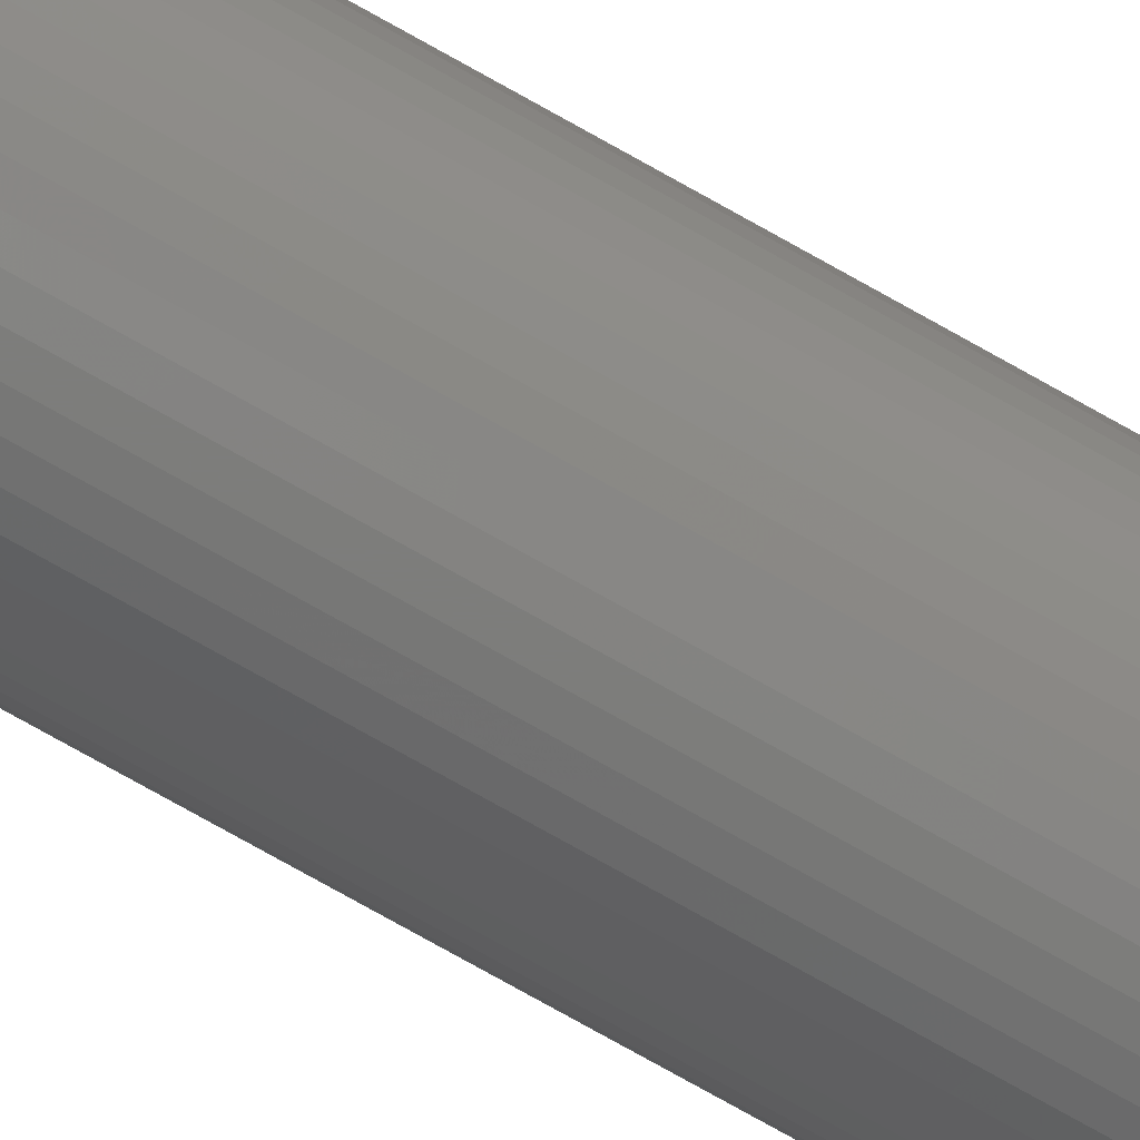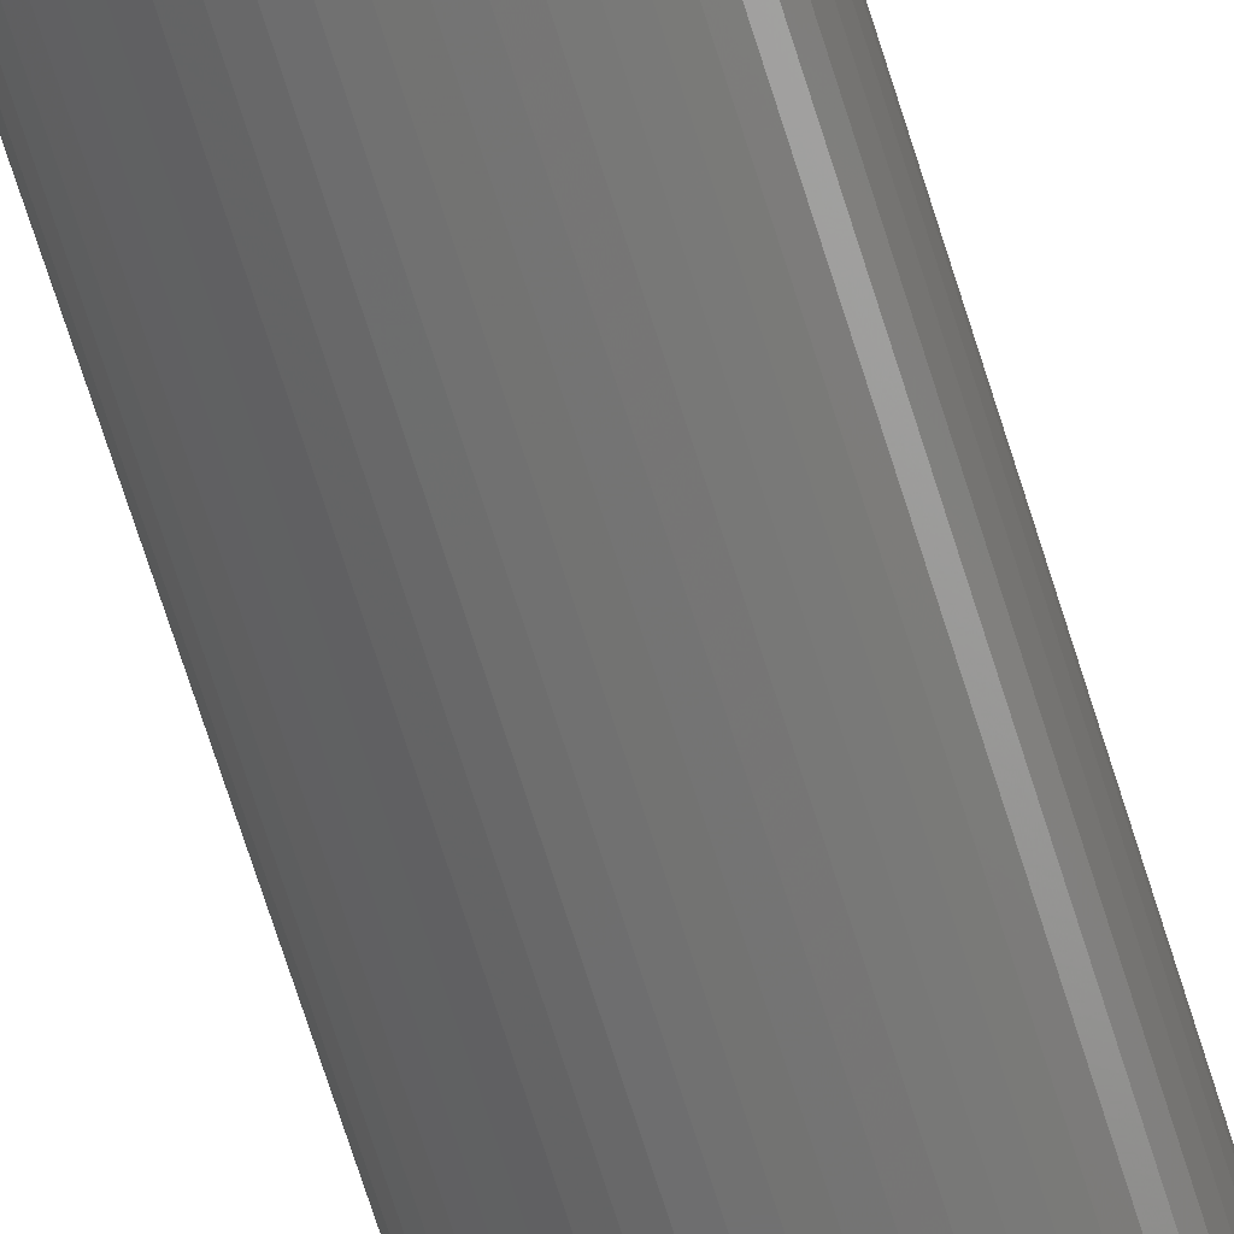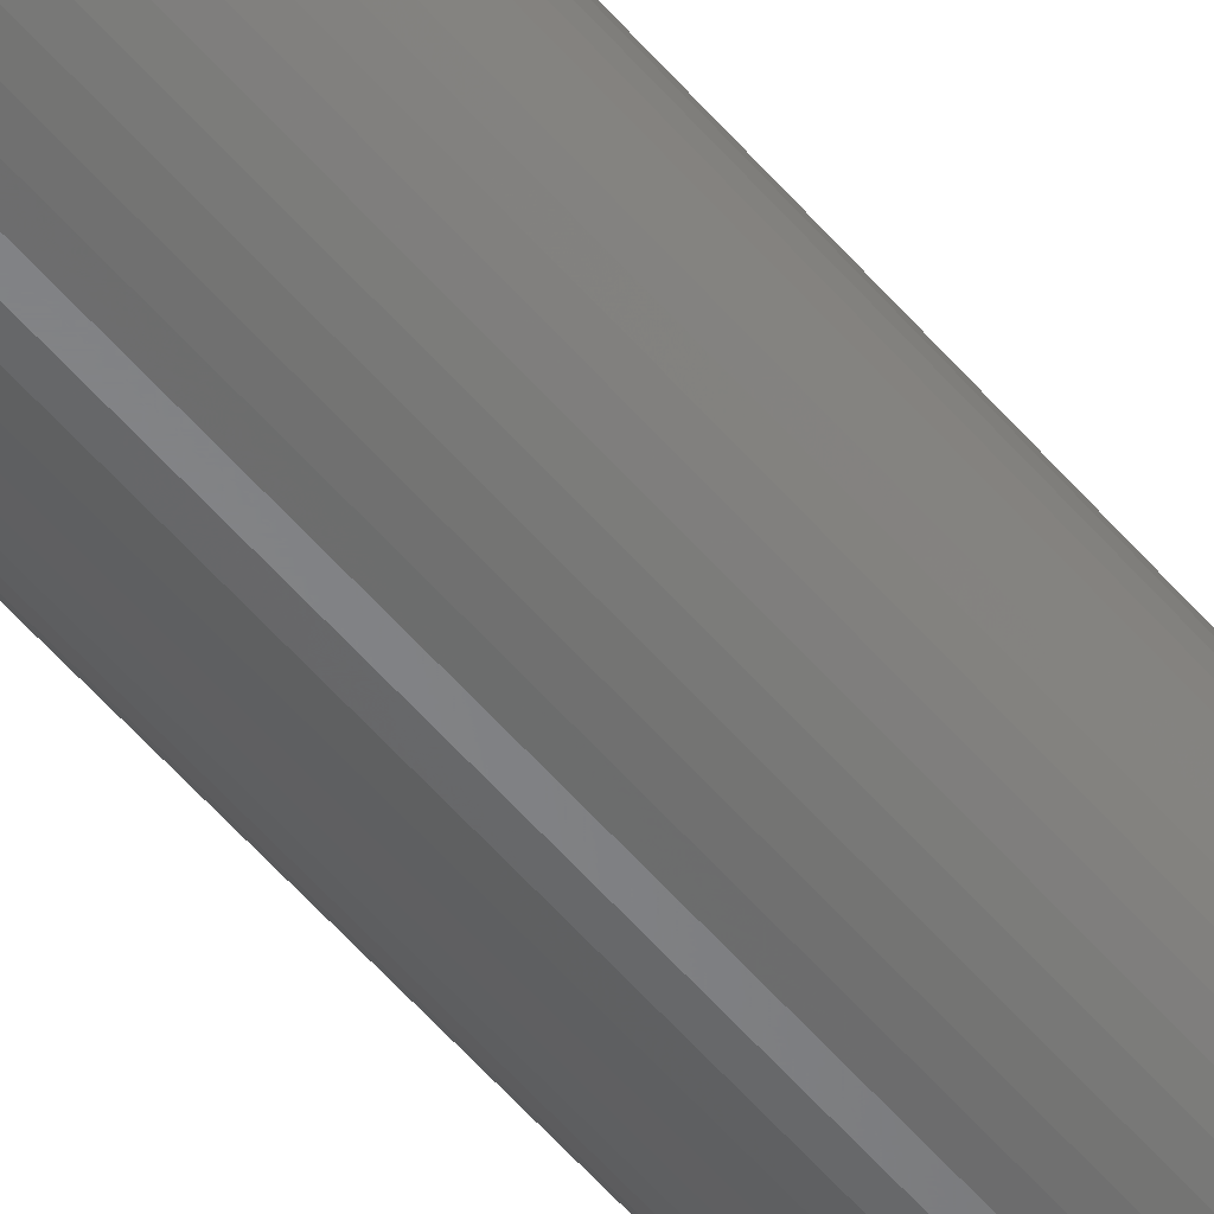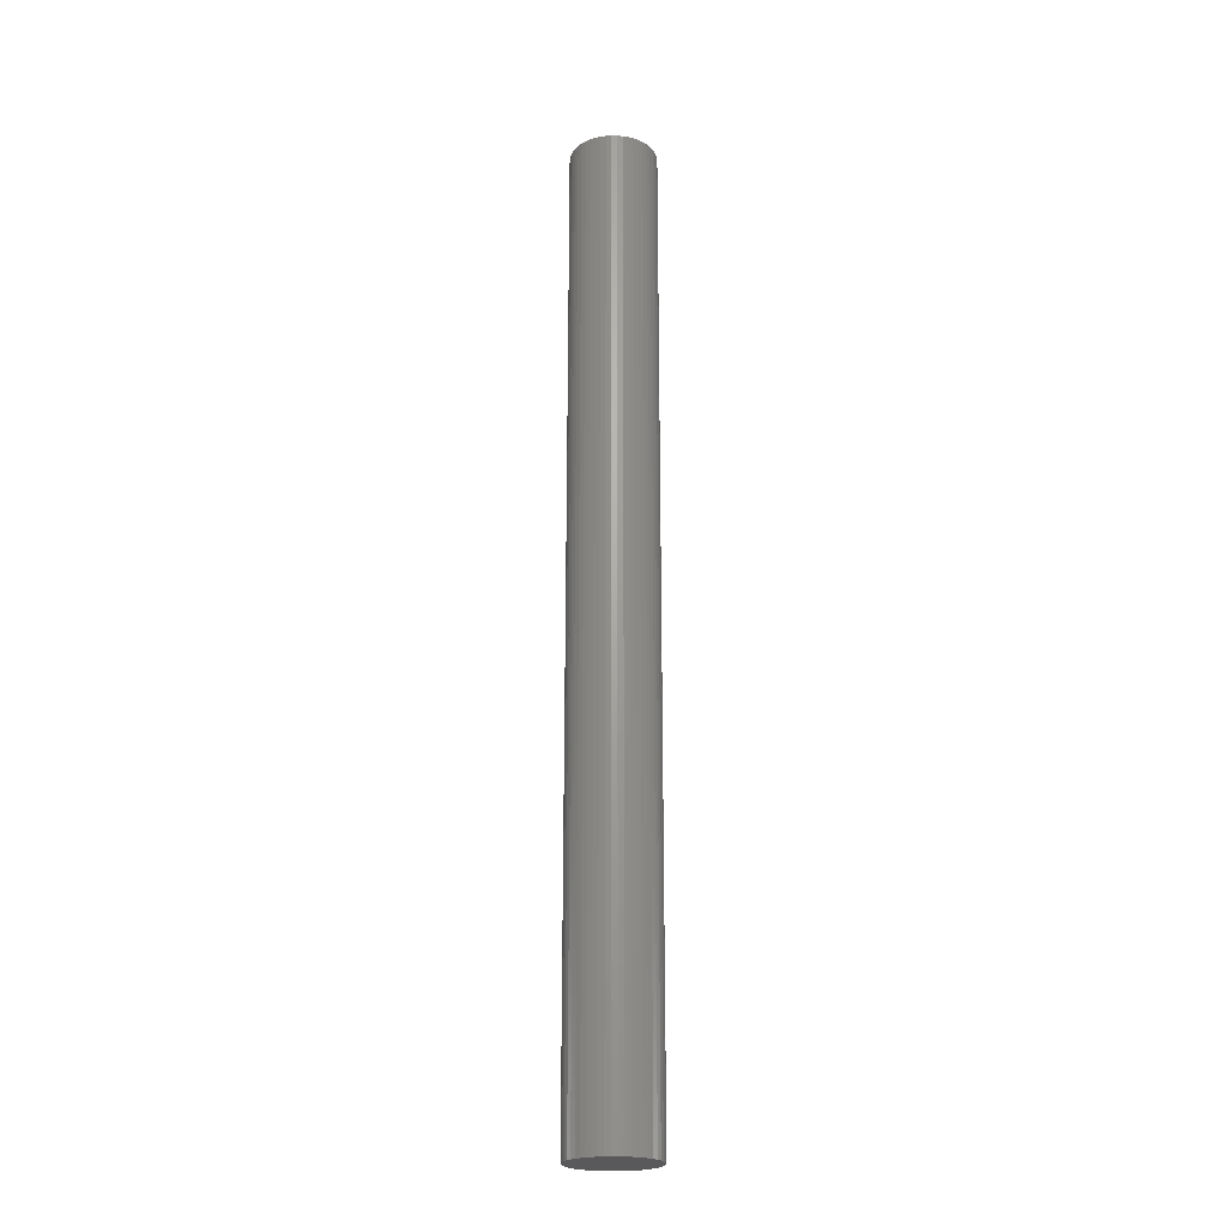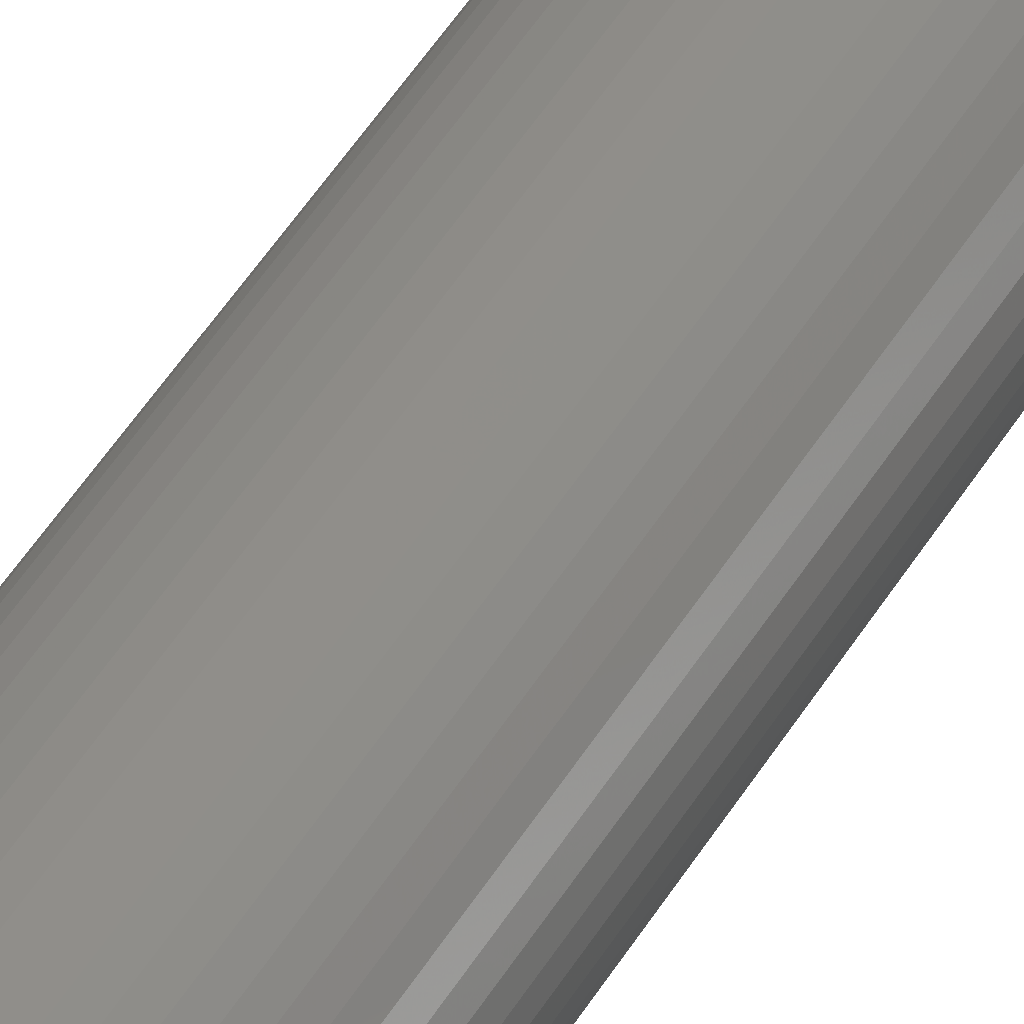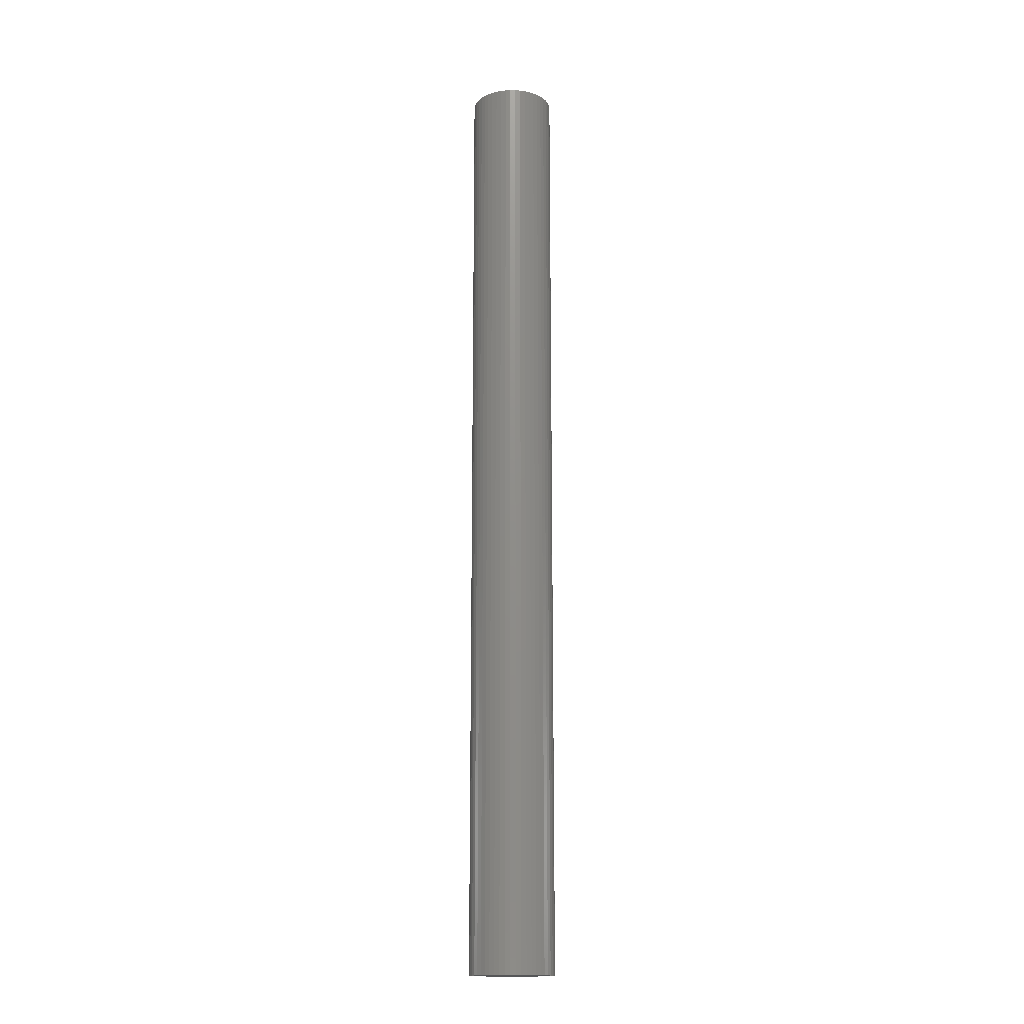
<metadata>
{"format":"stl","ext":"stl","renderer":"f3d","projection":"perspective","resolution":1024,"background":"white","views":[{"elev":-76.5,"azim":-119.3,"up":"+Y"},{"elev":-62.6,"azim":-163.5,"up":"+Y"},{"elev":-52.9,"azim":38.7,"up":"+Y"},{"elev":-22.5,"azim":-1.1,"up":"+Z"},{"elev":40.8,"azim":26.6,"up":"+Y"},{"elev":-15.9,"azim":128.3,"up":"+Z"}]}
</metadata>
<code>
# stl→obj: 100 verts, 196 faces
v 3.35 0 37.5
v 3.324 0.4199 -37.5
v 3.324 0.4199 37.5
v 3.35 0 -37.5
v -3.35 0 -37.5
v -3.324 0.4199 37.5
v -3.324 0.4199 -37.5
v -3.35 0 37.5
v 0.2103 3.343 -37.5
v -0.2103 3.343 37.5
v 0.2103 3.343 37.5
v -0.2103 3.343 -37.5
v 3.324 -0.4199 37.5
v 3.245 0.8331 37.5
v 3.245 -0.8331 37.5
v 3.115 1.233 37.5
v 3.115 -1.233 37.5
v 2.936 1.614 37.5
v 2.936 -1.614 37.5
v 2.71 1.969 37.5
v 2.71 -1.969 37.5
v 2.442 2.293 37.5
v 2.442 -2.293 37.5
v 2.135 2.581 37.5
v 2.135 -2.581 37.5
v 1.795 2.829 37.5
v 1.795 -2.829 37.5
v 1.426 3.031 37.5
v 1.426 -3.031 37.5
v 1.035 3.186 37.5
v 1.035 -3.186 37.5
v 0.6277 3.291 37.5
v 0.6277 -3.291 37.5
v 0.2103 -3.343 37.5
v -0.2103 -3.343 37.5
v -0.6277 3.291 37.5
v -0.6277 -3.291 37.5
v -1.035 3.186 37.5
v -1.035 -3.186 37.5
v -1.426 3.031 37.5
v -1.426 -3.031 37.5
v -1.795 2.829 37.5
v -1.795 -2.829 37.5
v -2.135 2.581 37.5
v -2.135 -2.581 37.5
v -2.442 2.293 37.5
v -2.442 -2.293 37.5
v -2.71 1.969 37.5
v -2.71 -1.969 37.5
v -2.936 1.614 37.5
v -2.936 -1.614 37.5
v -3.115 1.233 37.5
v -3.115 -1.233 37.5
v -3.245 0.8331 37.5
v -3.245 -0.8331 37.5
v -3.324 -0.4199 37.5
v 2.71 -1.969 -37.5
v 2.442 -2.293 -37.5
v 3.324 -0.4199 -37.5
v 3.245 -0.8331 -37.5
v 3.245 0.8331 -37.5
v 3.115 -1.233 -37.5
v 3.115 1.233 -37.5
v 2.936 -1.614 -37.5
v 2.936 1.614 -37.5
v 2.71 1.969 -37.5
v 2.442 2.293 -37.5
v 2.135 -2.581 -37.5
v 2.135 2.581 -37.5
v 1.795 -2.829 -37.5
v 1.795 2.829 -37.5
v 1.426 -3.031 -37.5
v 1.426 3.031 -37.5
v 1.035 -3.186 -37.5
v 1.035 3.186 -37.5
v 0.6277 -3.291 -37.5
v 0.6277 3.291 -37.5
v 0.2103 -3.343 -37.5
v -0.2103 -3.343 -37.5
v -0.6277 -3.291 -37.5
v -0.6277 3.291 -37.5
v -1.035 -3.186 -37.5
v -1.035 3.186 -37.5
v -1.426 -3.031 -37.5
v -1.426 3.031 -37.5
v -1.795 -2.829 -37.5
v -1.795 2.829 -37.5
v -2.135 -2.581 -37.5
v -2.135 2.581 -37.5
v -2.442 -2.293 -37.5
v -2.442 2.293 -37.5
v -2.71 -1.969 -37.5
v -2.71 1.969 -37.5
v -2.936 -1.614 -37.5
v -2.936 1.614 -37.5
v -3.115 -1.233 -37.5
v -3.115 1.233 -37.5
v -3.245 -0.8331 -37.5
v -3.245 0.8331 -37.5
v -3.324 -0.4199 -37.5
f 1 2 3
f 2 1 4
f 5 6 7
f 6 5 8
f 9 10 11
f 10 9 12
f 3 13 1
f 14 13 3
f 14 15 13
f 16 15 14
f 16 17 15
f 18 17 16
f 18 19 17
f 20 19 18
f 20 21 19
f 22 21 20
f 22 23 21
f 24 23 22
f 24 25 23
f 26 25 24
f 26 27 25
f 28 27 26
f 28 29 27
f 30 29 28
f 30 31 29
f 32 31 30
f 32 33 31
f 11 33 32
f 11 34 33
f 10 34 11
f 10 35 34
f 36 35 10
f 36 37 35
f 38 37 36
f 38 39 37
f 40 39 38
f 40 41 39
f 42 41 40
f 42 43 41
f 44 43 42
f 44 45 43
f 46 45 44
f 46 47 45
f 48 47 46
f 48 49 47
f 50 49 48
f 50 51 49
f 52 51 50
f 52 53 51
f 54 53 52
f 54 55 53
f 6 55 54
f 6 56 55
f 56 6 8
f 23 57 21
f 57 23 58
f 59 2 4
f 60 2 59
f 60 61 2
f 62 61 60
f 62 63 61
f 64 63 62
f 64 65 63
f 57 65 64
f 57 66 65
f 58 66 57
f 58 67 66
f 68 67 58
f 68 69 67
f 70 69 68
f 70 71 69
f 72 71 70
f 72 73 71
f 74 73 72
f 74 75 73
f 76 75 74
f 76 77 75
f 78 77 76
f 78 9 77
f 79 9 78
f 79 12 9
f 80 12 79
f 80 81 12
f 82 81 80
f 82 83 81
f 84 83 82
f 84 85 83
f 86 85 84
f 86 87 85
f 88 87 86
f 88 89 87
f 90 89 88
f 90 91 89
f 92 91 90
f 92 93 91
f 94 93 92
f 94 95 93
f 96 95 94
f 96 97 95
f 98 97 96
f 98 99 97
f 100 99 98
f 100 7 99
f 7 100 5
f 89 46 44
f 46 89 91
f 83 40 38
f 40 83 85
f 16 65 18
f 65 16 63
f 73 30 28
f 30 73 75
f 69 26 24
f 26 69 71
f 97 50 95
f 50 97 52
f 81 38 36
f 38 81 83
f 78 33 34
f 33 78 76
f 15 59 13
f 59 15 60
f 14 63 16
f 63 14 61
f 3 61 14
f 61 3 2
f 67 24 22
f 24 67 69
f 18 66 20
f 66 18 65
f 75 32 30
f 32 75 77
f 93 46 91
f 46 93 48
f 99 52 97
f 52 99 54
f 85 42 40
f 42 85 87
f 12 36 10
f 36 12 81
f 13 4 1
f 4 13 59
f 94 53 96
f 53 94 51
f 100 8 5
f 8 100 56
f 79 34 35
f 34 79 78
f 72 27 29
f 27 72 70
f 20 67 22
f 67 20 66
f 77 11 32
f 11 77 9
f 71 28 26
f 28 71 73
f 95 48 93
f 48 95 50
f 7 54 99
f 54 7 6
f 87 44 42
f 44 87 89
f 19 62 17
f 62 19 64
f 84 39 41
f 39 84 82
f 90 49 92
f 49 90 47
f 96 55 98
f 55 96 53
f 68 23 25
f 23 68 58
f 74 29 31
f 29 74 72
f 76 31 33
f 31 76 74
f 21 64 19
f 64 21 57
f 17 60 15
f 60 17 62
f 80 35 37
f 35 80 79
f 88 43 45
f 43 88 86
f 82 37 39
f 37 82 80
f 90 45 47
f 45 90 88
f 98 56 100
f 56 98 55
f 70 25 27
f 25 70 68
f 86 41 43
f 41 86 84
f 92 51 94
f 51 92 49

</code>
